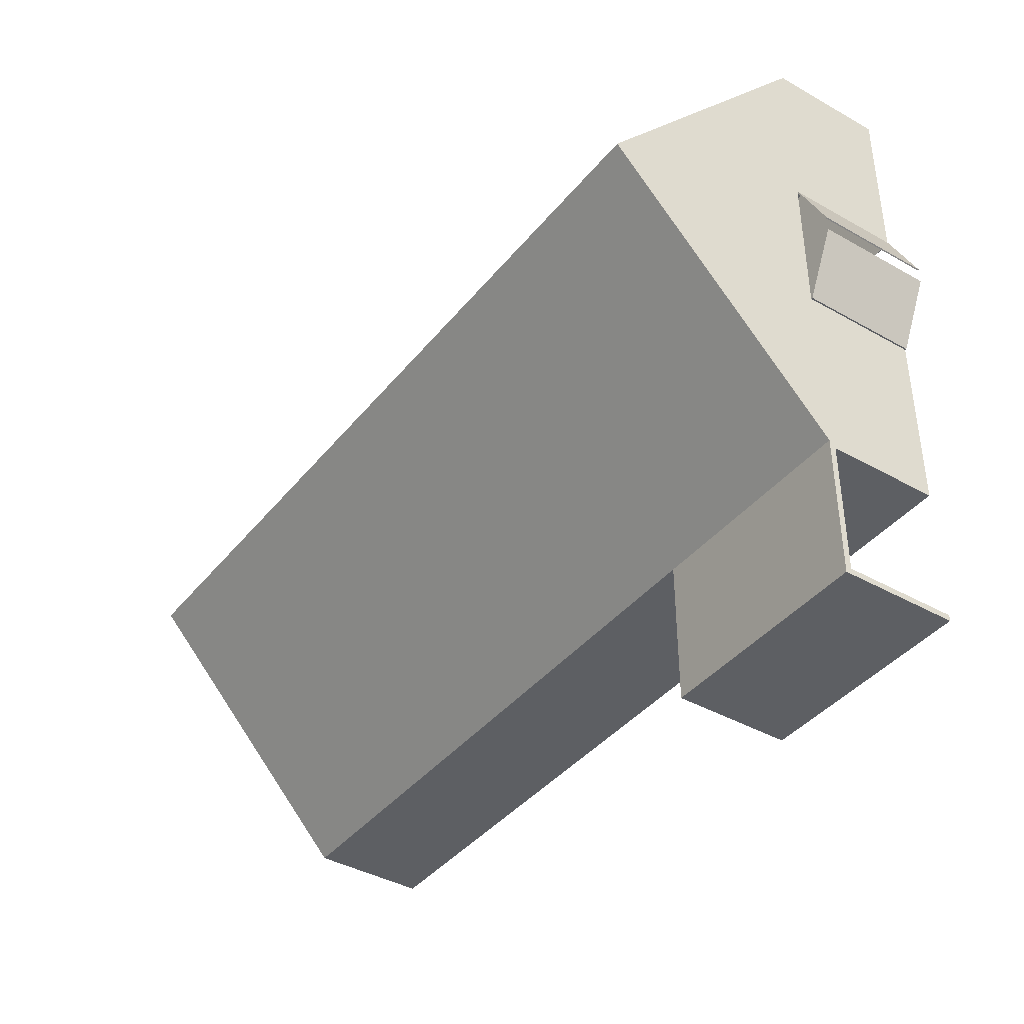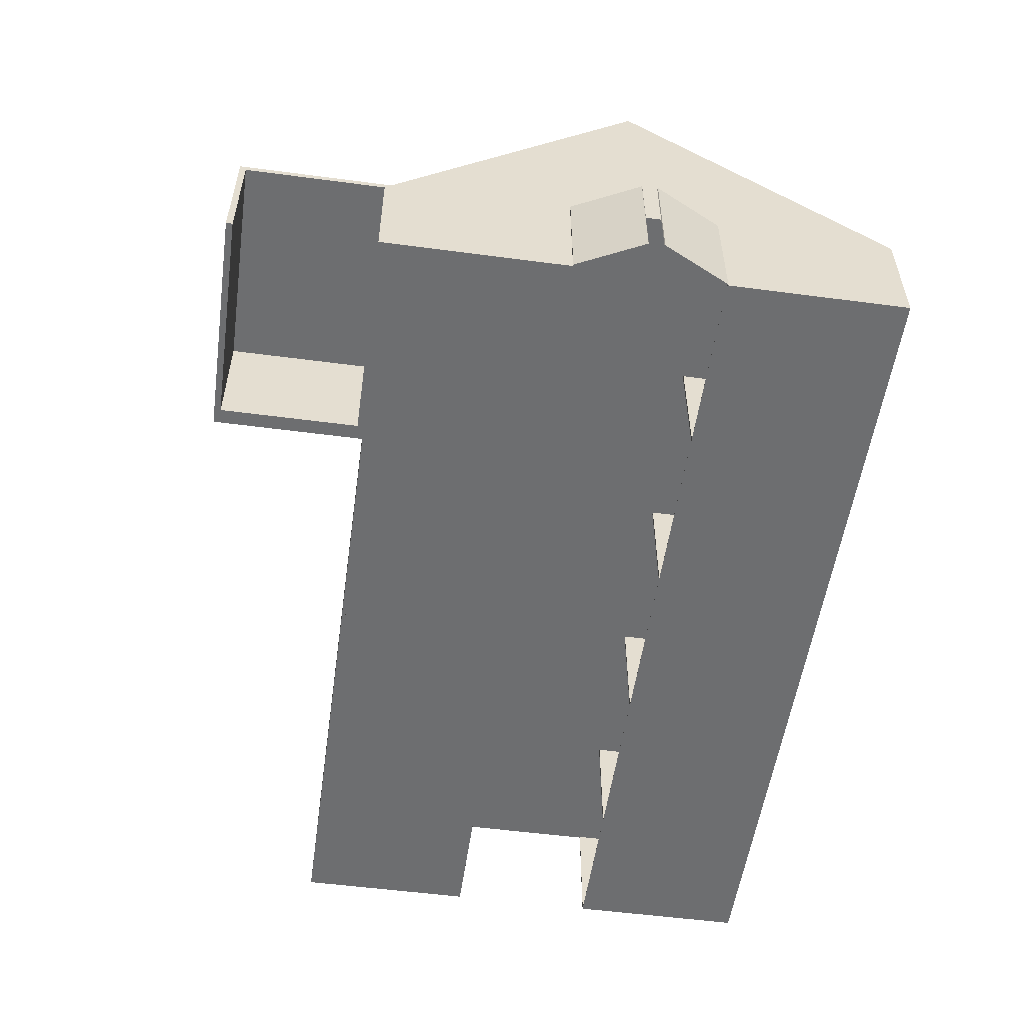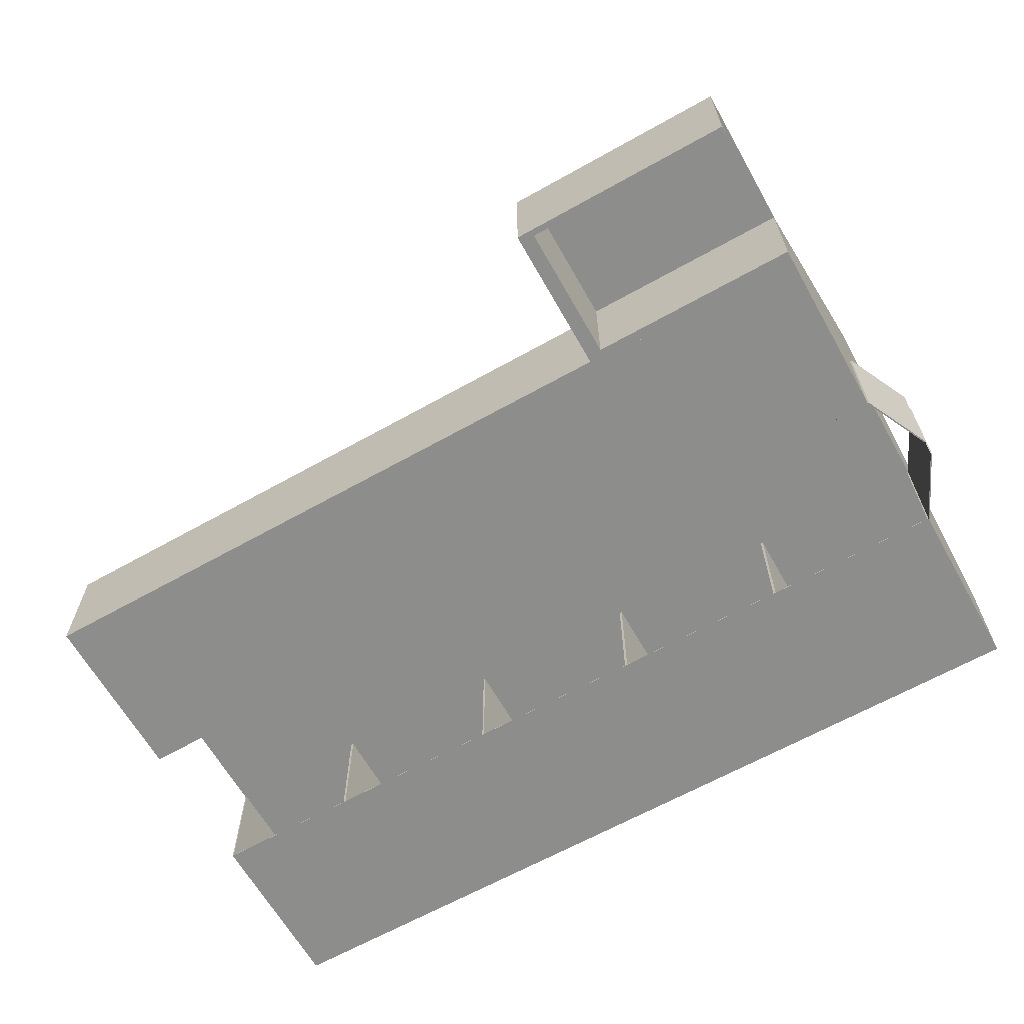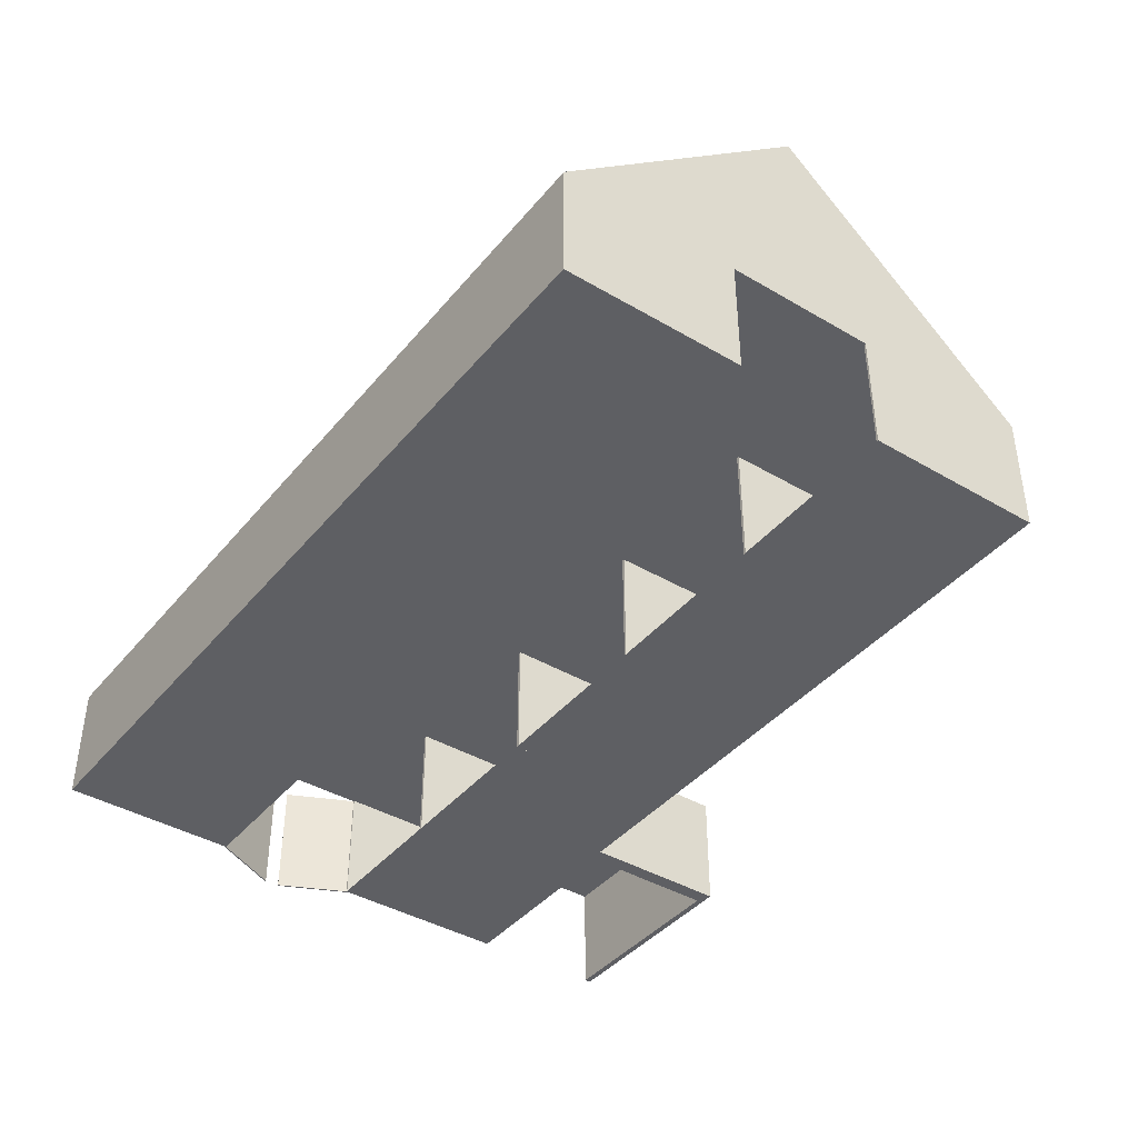
<metadata>
{"format":"obj","ext":"obj","renderer":"f3d","projection":"perspective","resolution":1024,"background":"white","views":[{"elev":-40.2,"azim":55.1,"up":"+Y"},{"elev":-54.2,"azim":82.0,"up":"+Z"},{"elev":-64.4,"azim":29.5,"up":"+Z"},{"elev":-41.0,"azim":-125.7,"up":"+Z"}]}
</metadata>
<code>
v 673.1 670.6 0.6096
v 1034 670.6 0.6096
v 1034 1029 0.6096
v 673.1 1029 0.6096
v 1034 670.6 0.6096
v 1034 670.6 243.8
v 1034 1029 243.8
v 1034 1029 0.6096
v 673.1 670.6 243.8
v 673.1 670.6 0.6096
v 673.1 1029 0.6096
v 673.1 1029 243.8
v 673.1 1029 243.8
v 673.1 1029 0.6096
v 1034 1029 0.6096
v 1034 1029 243.8
v 669.3 670.6 0.6096
v 669.3 670.6 243.8
v 669.3 1029 243.8
v 669.3 1029 0.6096
v 307.3 670.6 243.8
v 307.3 670.6 0.6096
v 307.3 1029 0.6096
v 307.3 1029 243.8
v 307.3 670.6 0.6096
v 669.3 670.6 0.6096
v 669.3 1029 0.6096
v 307.3 1029 0.6096
v 307.3 1029 0.6096
v 669.3 1029 0.6096
v 669.3 1029 243.8
v 307.3 1029 243.8
v 1039 670.6 0.6096
v 1400 670.6 0.6096
v 1400 1029 0.6096
v 1039 1029 0.6096
v 1400 670.6 0.6096
v 1400 670.6 243.8
v 1400 1029 243.8
v 1400 1029 0.6096
v 1039 670.6 243.8
v 1039 670.6 0.6096
v 1039 1029 0.6096
v 1039 1029 243.8
v 1039 1029 243.8
v 1039 1029 0.6096
v 1400 1029 0.6096
v 1400 1029 243.8
v 2.54 670.6 0.6096
v 302.3 670.6 0.6096
v 302.3 1029 0.6096
v 2.54 1029 0.6096
v 302.3 670.6 0.6096
v 302.3 670.6 243.8
v 302.3 1029 243.8
v 302.3 1029 0.6096
v 2.54 670.6 243.8
v 2.54 670.6 0.6096
v 2.54 1029 0.6096
v 2.54 1029 243.8
v 2.54 1029 243.8
v 2.54 1029 0.6096
v 302.3 1029 0.6096
v 302.3 1029 243.8
v 1405 670.6 0.6096
v 1765 670.6 0.6096
v 1765 1029 0.6096
v 1405 1029 0.6096
v 1765 670.6 0.6096
v 1765 670.6 243.8
v 1765 1029 243.8
v 1765 1029 0.6096
v 1405 670.6 243.8
v 1405 670.6 0.6096
v 1405 1029 0.6096
v 1405 1029 243.8
v 1405 1029 243.8
v 1405 1029 0.6096
v 1765 1029 0.6096
v 1765 1029 243.8
v 1095 365.8 243.8
v 1095 365.8 1.831e-06
v 1095 7.62 1.831e-06
v 1095 7.62 243.8
v 1095 365.8 1.831e-06
v 734.1 365.8 1.831e-06
v 734.1 7.62 1.831e-06
v 1095 7.62 1.831e-06
v 734.1 365.8 1.831e-06
v 734.1 365.8 243.8
v 734.1 7.62 243.8
v 734.1 7.62 1.831e-06
v 734.1 7.62 1.831e-06
v 734.1 7.62 243.8
v 1095 7.62 243.8
v 1095 7.62 1.831e-06
v 1100 365.8 1.831e-06
v 1100 365.8 243.8
v 1100 7.62 243.8
v 1100 7.62 1.831e-06
v 1460 365.8 243.8
v 1460 365.8 1.831e-06
v 1460 7.62 1.831e-06
v 1460 7.62 243.8
v 1460 365.8 1.831e-06
v 1100 365.8 1.831e-06
v 1100 7.62 1.831e-06
v 1460 7.62 1.831e-06
v 1460 7.62 1.831e-06
v 1100 7.62 1.831e-06
v 1100 7.62 243.8
v 1460 7.62 243.8
v 729 365.8 243.8
v 729 365.8 1.831e-06
v 729 7.62 1.831e-06
v 729 7.62 243.8
v 729 365.8 1.831e-06
v 368.3 365.8 1.831e-06
v 368.3 7.62 1.831e-06
v 729 7.62 1.831e-06
v 368.3 365.8 1.831e-06
v 368.4 365.8 243.8
v 368.4 7.62 243.8
v 368.3 7.62 1.831e-06
v 368.3 7.62 1.831e-06
v 368.4 7.62 243.8
v 729 7.62 243.8
v 729 7.62 1.831e-06
v 1765 365.8 243.8
v 1765 365.8 1.831e-06
v 1765 7.62 1.831e-06
v 1765 7.62 243.8
v 1765 365.8 1.831e-06
v 1466 365.8 1.831e-06
v 1466 7.62 1.831e-06
v 1765 7.62 1.831e-06
v 1466 365.8 1.831e-06
v 1466 365.8 243.8
v 1466 7.62 243.8
v 1466 7.62 1.831e-06
v 1466 7.62 1.831e-06
v 1466 7.62 243.8
v 1765 7.62 243.8
v 1765 7.62 1.831e-06
v 4.045 365.8 243.8
v 363.2 365.8 243.8
v 363.2 7.62 243.8
v 4.045 7.62 243.8
v 363.2 365.8 243.8
v 363.2 365.8 1.831e-06
v 363.2 7.62 1.831e-06
v 363.2 7.62 243.8
v 363.2 365.8 1.831e-06
v 3.975 365.8 1.831e-06
v 3.975 7.62 1.831e-06
v 363.2 7.62 1.831e-06
v 3.975 365.8 1.831e-06
v 4.045 365.8 243.8
v 4.045 7.62 243.8
v 3.975 7.62 1.831e-06
v 3.975 7.62 1.831e-06
v 4.045 7.62 243.8
v 363.2 7.62 243.8
v 363.2 7.62 1.831e-06
v 363.2 365.8 243.8
v 4.045 365.8 243.8
v 3.975 365.8 1.831e-06
v 363.2 365.8 1.831e-06
v 734.1 365.8 243.8
v 734.1 365.8 1.831e-06
v 1095 365.8 1.831e-06
v 1095 365.8 243.8
v 1100 365.8 243.8
v 1100 365.8 1.831e-06
v 1460 365.8 1.831e-06
v 1460 365.8 243.8
v 1466 365.8 243.8
v 1466 365.8 1.831e-06
v 1765 365.8 1.831e-06
v 1765 365.8 243.8
v 1768 365.8 243.8
v 1768 365.8 0
v 0 365.8 0
v 0 365.8 243.8
v 368.4 365.8 243.8
v 368.3 365.8 1.831e-06
v 729 365.8 1.831e-06
v 729 365.8 243.8
v 1768 -12.7 231.1
v 1768 -292.1 231.1
v 1341 -292.1 231.1
v 1341 -12.7 231.1
v 1768 -292.1 231.1
v 1768 -292.1 0
v 1341 -292.1 0
v 1341 -292.1 231.1
v 1768 -12.7 0
v 1768 -12.7 231.1
v 1341 -12.7 231.1
v 1341 -12.7 0
v 1341 -12.7 0
v 1341 -12.7 231.1
v 1341 -292.1 231.1
v 1341 -292.1 0
v 1768 -12.7 0
v 1341 -12.7 0
v 1341 -292.1 0
v 1768 -292.1 0
v 1768 -304.8 0
v 1311 -304.8 0
v 1311 0 0
v 0 0 0
v 0 365.8 0
v 1768 365.8 0
v 1311 0 243.8
v 1311 0 0
v 1311 -304.8 0
v 1311 -304.8 243.8
v 1768 0 243.8
v 1311 0 243.8
v 1311 -304.8 243.8
v 1768 -304.8 243.8
v 1768 -304.8 0
v 1768 -304.8 243.8
v 1311 -304.8 243.8
v 1311 -304.8 0
v 1311 0 0
v 1311 0 243.8
v 0 0 243.8
v 0 0 0
v 1768 508.4 705.1
v 1768 1036 243.8
v 0 1036 243.8
v 0 508.4 705.1
v 1768 0 243.8
v 1768 508.4 705.1
v 0 508.4 705.1
v 0 0 243.8
v 1311 0 243.8
v 1768 365.8 243.8
v 1765 365.8 243.8
v 1765 7.62 243.8
v 1466 7.62 243.8
v 1466 365.8 243.8
v 1460 365.8 243.8
v 1460 7.62 243.8
v 1100 7.62 243.8
v 1100 365.8 243.8
v 1095 365.8 243.8
v 1095 7.62 243.8
v 734.1 7.62 243.8
v 734.1 365.8 243.8
v 729 365.8 243.8
v 729 7.62 243.8
v 368.4 7.62 243.8
v 368.4 365.8 243.8
v 0 365.8 243.8
v 0 670.6 243.8
v 2.54 670.6 243.8
v 2.54 1029 243.8
v 302.3 1029 243.8
v 302.3 670.6 243.8
v 307.3 670.6 243.8
v 307.3 1029 243.8
v 669.3 1029 243.8
v 669.3 670.6 243.8
v 673.1 670.6 243.8
v 673.1 1029 243.8
v 1034 1029 243.8
v 1034 670.6 243.8
v 1039 670.6 243.8
v 1039 1029 243.8
v 1400 1029 243.8
v 1400 670.6 243.8
v 1405 670.6 243.8
v 1405 1029 243.8
v 1765 1029 243.8
v 1765 670.6 243.8
v 1768 670.6 243.8
v 0 1036 0
v 0 670.6 0
v 0 670.6 243.8
v 0 365.8 243.8
v 0 365.8 0
v 0 0 0
v 0 0 243.8
v 0 508.4 705.1
v 0 1036 243.8
v 1768 1036 0
v 0 1036 0
v 0 1036 243.8
v 1768 1036 243.8
v 1768 -12.7 231.1
v 1768 -12.7 0
v 1768 365.8 0
v 1768 365.8 243.8
v 1768 670.6 243.8
v 1768 670.6 0
v 1768 1036 0
v 1768 1036 243.8
v 1768 508.4 705.1
v 1768 0 243.8
v 1768 -304.8 243.8
v 1768 -304.8 0
v 1768 -292.1 0
v 1768 -292.1 231.1
v 673.1 670.6 0.6096
v 673.1 670.6 243.8
v 669.3 670.6 243.8
v 669.3 670.6 0.6096
v 307.3 670.6 0.6096
v 307.3 670.6 243.8
v 302.3 670.6 243.8
v 302.3 670.6 0.6096
v 2.54 670.6 0.6096
v 2.54 670.6 243.8
v 0 670.6 243.8
v 0 670.6 0
v 1768 670.6 0
v 1768 670.6 243.8
v 1765 670.6 243.8
v 1765 670.6 0.6096
v 1405 670.6 0.6096
v 1405 670.6 243.8
v 1400 670.6 243.8
v 1400 670.6 0.6096
v 1039 670.6 0.6096
v 1039 670.6 243.8
v 1034 670.6 243.8
v 1034 670.6 0.6096
v 1768 670.6 0
v 0 670.6 0
v 0 1036 0
v 1768 1036 0
v 1834 503.2 0
v 1768 365.8 0
v 1768 365.8 243.8
v 1834 503.2 243.8
v 1836 501.9 0
v 1834 503.2 0
v 1834 503.2 243.8
v 1836 501.9 243.8
v 1771 365.8 0
v 1836 501.9 0
v 1836 501.9 243.8
v 1771 365.8 243.8
v 1768 365.8 0
v 1771 365.8 0
v 1771 365.8 243.8
v 1768 365.8 243.8
v 1771 365.8 0
v 1768 365.8 0
v 1834 503.2 0
v 1836 501.9 0
v 1768 365.8 243.8
v 1771 365.8 243.8
v 1836 501.9 243.8
v 1834 503.2 243.8
v 1835 533.6 0
v 1837 534.7 0
v 1837 534.7 243.8
v 1835 533.6 243.8
v 1768 670.6 0
v 1835 533.6 0
v 1835 533.6 243.8
v 1768 670.6 243.8
v 1770 671.7 0
v 1768 670.6 0
v 1768 670.6 243.8
v 1770 671.7 243.8
v 1837 534.7 0
v 1770 671.7 0
v 1770 671.7 243.8
v 1837 534.7 243.8
v 1770 671.7 0
v 1837 534.7 0
v 1835 533.6 0
v 1768 670.6 0
v 1837 534.7 243.8
v 1770 671.7 243.8
v 1768 670.6 243.8
v 1835 533.6 243.8
g 0a83efd2-e365-11ea-8807-54bf646e7e1f
f 1 2 4
f 4 2 3
g 0a86af22-e365-11ea-98b5-54bf646e7e1f
f 5 6 8
f 8 6 7
g 0a894748-e365-11ea-a09e-54bf646e7e1f
f 9 10 12
f 12 10 11
g 0a8bdf64-e365-11ea-aa6f-54bf646e7e1f
f 13 14 16
f 16 14 15
g 0a902548-e365-11ea-8c4e-54bf646e7e1f
f 17 18 20
f 20 18 19
g 0a92e47a-e365-11ea-a1e8-54bf646e7e1f
f 21 22 24
f 24 22 23
g 0a957cac-e365-11ea-bbfe-54bf646e7e1f
f 25 26 28
f 28 26 27
g 0a983be6-e365-11ea-aaca-54bf646e7e1f
f 30 31 29
f 29 31 32
g 0a9b2250-e365-11ea-bbef-54bf646e7e1f
f 33 34 36
f 36 34 35
g 0a9e087e-e365-11ea-88e7-54bf646e7e1f
f 37 38 40
f 40 38 39
g 0aa0c7ba-e365-11ea-8952-54bf646e7e1f
f 41 42 44
f 44 42 43
g 0aa3ae26-e365-11ea-9715-54bf646e7e1f
f 45 46 48
f 48 46 47
g 0aa6bb68-e365-11ea-b8c0-54bf646e7e1f
f 49 50 52
f 52 50 51
g 0aa9c8d8-e365-11ea-b2ca-54bf646e7e1f
f 53 54 56
f 56 54 55
g 0aacfd52-e365-11ea-bafd-54bf646e7e1f
f 57 58 60
f 60 58 59
g 0ab07fec-e365-11ea-a34c-54bf646e7e1f
f 61 62 64
f 64 62 63
g 0ab40286-e365-11ea-9cbb-54bf646e7e1f
f 65 66 68
f 68 66 67
g 0ab784f8-e365-11ea-9cd9-54bf646e7e1f
f 69 70 72
f 72 70 71
g 0abb0798-e365-11ea-b98a-54bf646e7e1f
f 73 74 76
f 76 74 75
g 0abe6312-e365-11ea-bb15-54bf646e7e1f
f 77 78 80
f 80 78 79
g 088b188c-e365-11ea-b0e2-54bf646e7e1f
f 81 82 84
f 84 82 83
g 088ced68-e365-11ea-8365-54bf646e7e1f
f 85 86 88
f 88 86 87
g 088e7408-e365-11ea-b00d-54bf646e7e1f
f 89 90 92
f 92 90 91
g 088fd3a4-e365-11ea-8e29-54bf646e7e1f
f 93 94 96
f 96 94 95
g 08913340-e365-11ea-86ac-54bf646e7e1f
f 97 98 100
f 100 98 99
g 0892b9e4-e365-11ea-9cec-54bf646e7e1f
f 101 102 104
f 104 102 103
g 089440ac-e365-11ea-a13a-54bf646e7e1f
f 105 106 108
f 108 106 107
g 08977512-e365-11ea-a8d0-54bf646e7e1f
f 109 110 112
f 112 110 111
g 0898fbc2-e365-11ea-b3ae-54bf646e7e1f
f 113 114 116
f 116 114 115
g 089aa982-e365-11ea-82e3-54bf646e7e1f
f 117 118 120
f 120 118 119
g 089c7e66-e365-11ea-bb16-54bf646e7e1f
f 121 122 124
f 124 122 123
g 089e2c42-e365-11ea-8de0-54bf646e7e1f
f 125 126 128
f 128 126 127
g 089fd9e8-e365-11ea-94b6-54bf646e7e1f
f 129 130 132
f 132 130 131
g 08a1d5cc-e365-11ea-8c82-54bf646e7e1f
f 133 134 136
f 136 134 135
g 08a3aa92-e365-11ea-8f9b-54bf646e7e1f
f 137 138 140
f 140 138 139
g 08a5a676-e365-11ea-a13d-54bf646e7e1f
f 141 142 144
f 144 142 143
g 08a7a278-e365-11ea-b159-54bf646e7e1f
f 145 146 148
f 148 146 147
g 08a9c558-e365-11ea-b740-54bf646e7e1f
f 149 150 152
f 152 150 151
g 08abc162-e365-11ea-a94c-54bf646e7e1f
f 153 154 156
f 156 154 155
g 08ade452-e365-11ea-90b1-54bf646e7e1f
f 157 158 160
f 160 158 159
g 08b00724-e365-11ea-9fe9-54bf646e7e1f
f 161 162 164
f 164 162 163
g 0604a158-e365-11ea-bba3-54bf646e7e1f
f 166 184 165
f 165 184 185
f 165 185 186
f 166 167 184
f 184 167 183
f 183 167 168
f 183 168 186
f 186 168 165
f 188 169 187
f 187 169 170
f 187 170 183
f 183 170 182
f 182 170 171
f 182 171 174
f 174 171 172
f 174 172 173
f 174 175 182
f 182 175 178
f 182 178 179
f 176 177 175
f 175 177 178
f 180 181 179
f 179 181 182
f 186 187 183
g 06d196be-e365-11ea-b776-54bf646e7e1f
f 189 190 192
f 192 190 191
g 06d2cf3e-e365-11ea-a41d-54bf646e7e1f
f 193 194 196
f 196 194 195
g 06d407cc-e365-11ea-9ed9-54bf646e7e1f
f 197 198 200
f 200 198 199
g 06d4f230-e365-11ea-adcd-54bf646e7e1f
f 201 202 204
f 204 202 203
g 06815086-e365-11ea-9a01-54bf646e7e1f
f 214 205 211
f 211 205 206
f 211 206 210
f 210 206 207
f 210 207 209
f 209 207 208
f 212 213 211
f 211 213 214
g 067cbc8c-e365-11ea-b165-54bf646e7e1f
f 215 216 218
f 218 216 217
g 067edf68-e365-11ea-8322-54bf646e7e1f
f 219 220 222
f 222 220 221
g 06803f0a-e365-11ea-b1a3-54bf646e7e1f
f 223 224 226
f 226 224 225
g 06019402-e365-11ea-8ffb-54bf646e7e1f
f 228 229 227
f 227 229 230
g 063c5564-e365-11ea-b5fb-54bf646e7e1f
f 231 232 234
f 234 232 233
g 063db51c-e365-11ea-8642-54bf646e7e1f
f 235 236 239
f 239 236 237
f 239 237 238
g 063ec6b6-e365-11ea-a3bc-54bf646e7e1f
f 279 240 278
f 278 240 241
f 278 241 244
f 244 241 242
f 244 242 243
f 278 244 275
f 275 244 245
f 275 245 274
f 274 245 248
f 274 248 271
f 271 248 249
f 271 249 270
f 270 249 252
f 270 252 267
f 267 252 253
f 267 253 266
f 266 253 256
f 266 256 263
f 263 256 262
f 262 256 257
f 262 257 259
f 259 257 258
f 245 246 248
f 248 246 247
f 249 250 252
f 252 250 251
f 253 254 256
f 256 254 255
f 259 260 262
f 262 260 261
f 264 265 263
f 263 265 266
f 268 269 267
f 267 269 270
f 272 273 271
f 271 273 274
f 276 277 275
f 275 277 278
g 05fc15b0-e365-11ea-94e8-54bf646e7e1f
f 280 281 288
f 288 281 282
f 288 282 287
f 287 282 283
f 287 283 286
f 286 283 285
f 285 283 284
g 05fcd8e6-e365-11ea-a6f4-54bf646e7e1f
f 289 290 292
f 292 290 291
g 05fd7536-e365-11ea-837c-54bf646e7e1f
f 294 295 293
f 293 295 296
f 293 296 302
f 302 296 301
f 301 296 297
f 301 297 300
f 300 297 299
f 299 297 298
f 302 303 293
f 293 303 306
f 306 303 304
f 306 304 305
g 05fe5f9c-e365-11ea-96bb-54bf646e7e1f
f 308 309 307
f 307 309 310
f 307 310 318
f 318 310 311
f 318 311 314
f 314 311 313
f 313 311 312
f 314 315 318
f 318 315 317
f 317 315 316
f 307 318 330
f 330 318 319
f 330 319 327
f 327 319 326
f 326 319 323
f 326 323 325
f 325 323 324
f 323 319 322
f 322 319 320
f 322 320 321
f 328 329 327
f 327 329 330
g 06000d64-e365-11ea-aa9b-54bf646e7e1f
f 331 332 334
f 334 332 333
g 07290918-e365-11ea-825f-54bf646e7e1f
f 335 336 338
f 338 336 337
g 072a68ae-e365-11ea-8fc5-54bf646e7e1f
f 339 340 342
f 342 340 341
g 072b7a36-e365-11ea-a78d-54bf646e7e1f
f 343 344 346
f 346 344 345
g 072e8798-e365-11ea-9bb9-54bf646e7e1f
f 347 348 350
f 350 348 349
g 072fc018-e365-11ea-ace3-54bf646e7e1f
f 352 353 351
f 351 353 354
g 0730f8a6-e365-11ea-8384-54bf646e7e1f
f 355 356 358
f 358 356 357
g 078d260c-e365-11ea-be7d-54bf646e7e1f
f 359 360 362
f 362 360 361
g 078e85ae-e365-11ea-822c-54bf646e7e1f
f 363 364 366
f 366 364 365
g 078fe554-e365-11ea-bd80-54bf646e7e1f
f 367 368 370
f 370 368 369
g 07911dd4-e365-11ea-afc0-54bf646e7e1f
f 371 372 374
f 374 372 373
g 07927d74-e365-11ea-8ec3-54bf646e7e1f
f 376 377 375
f 375 377 378
g 0793dd12-e365-11ea-b8df-54bf646e7e1f
f 379 380 382
f 382 380 381

</code>
